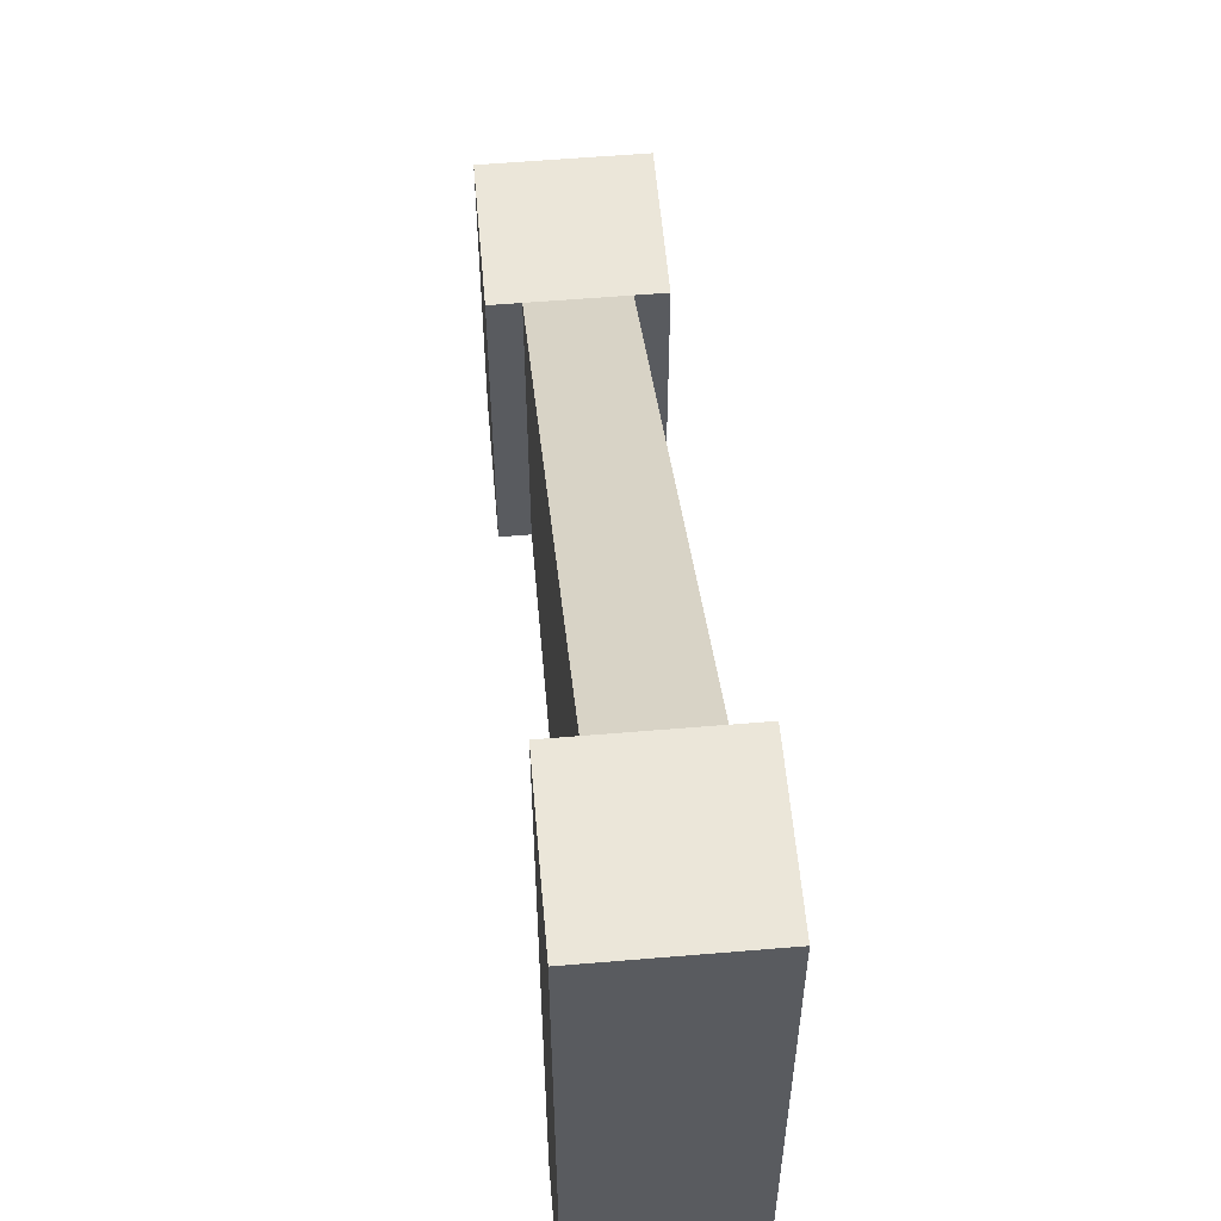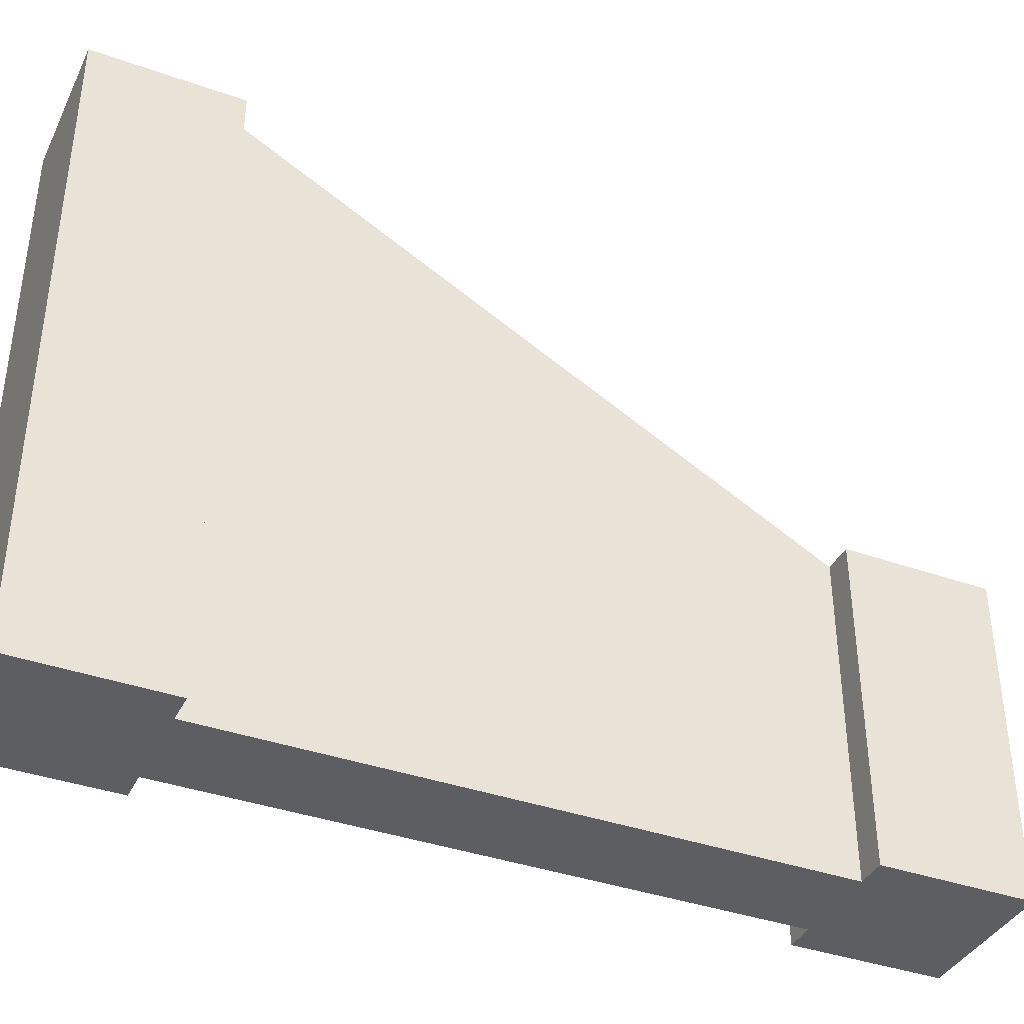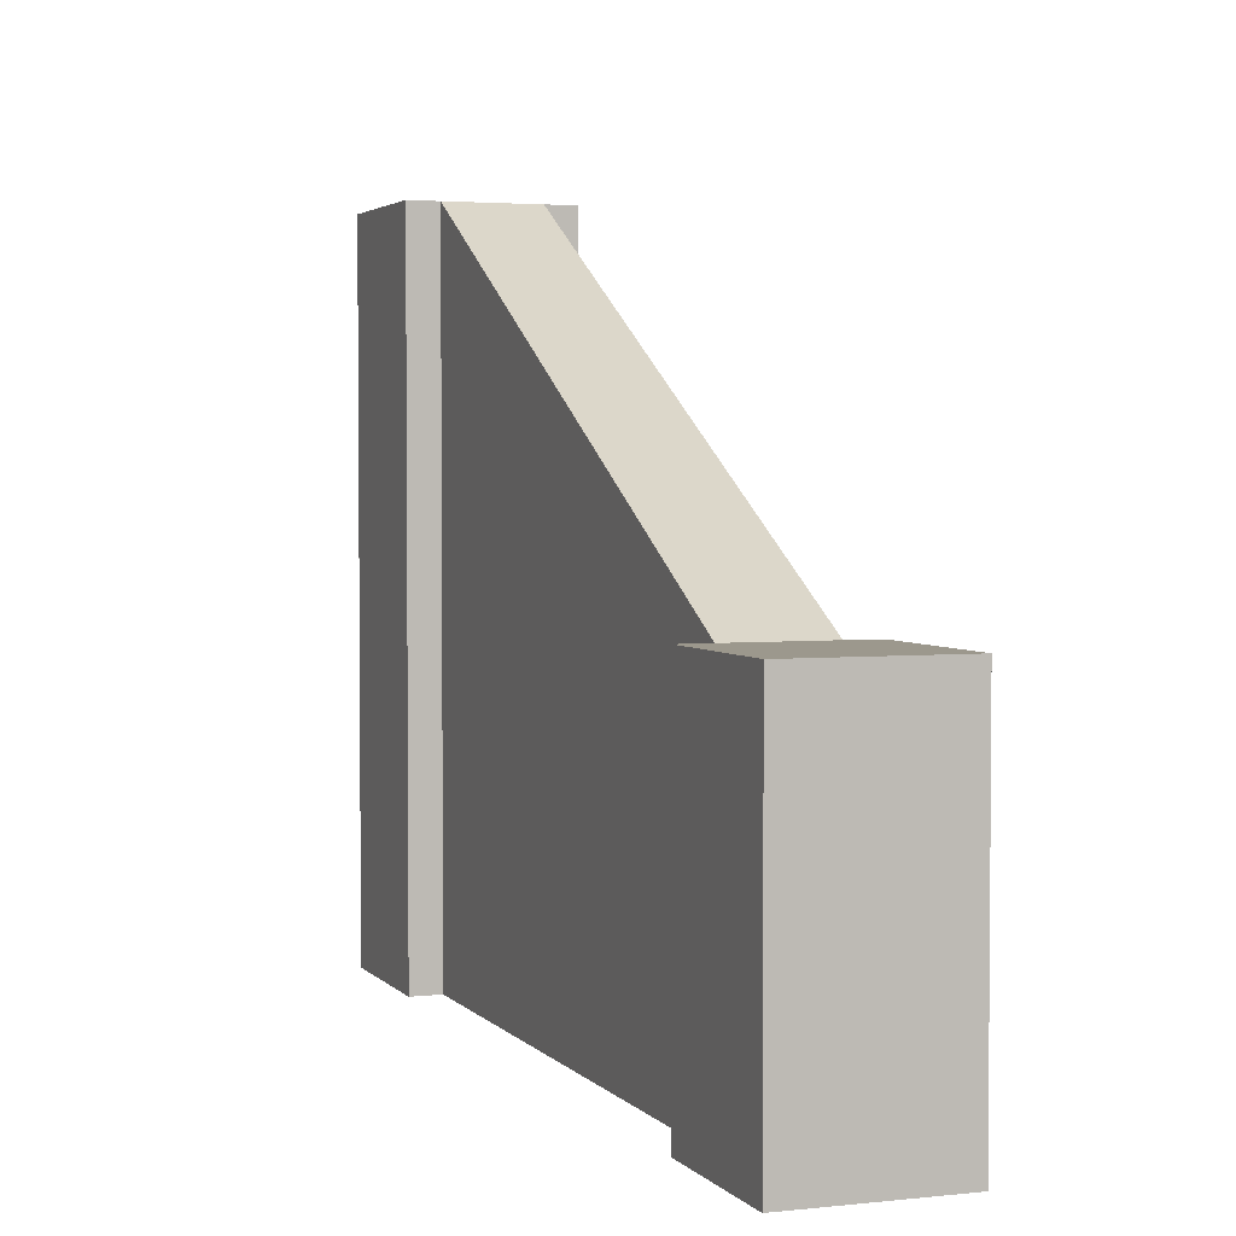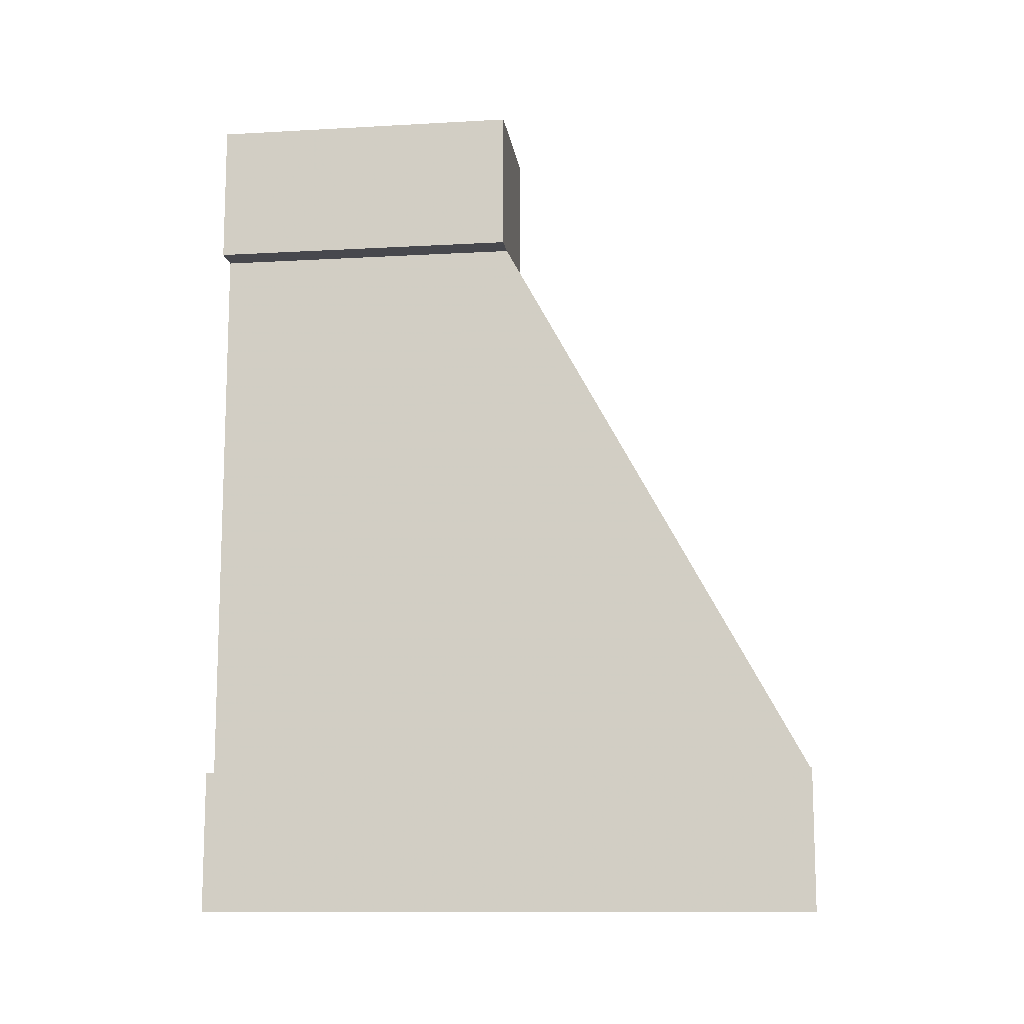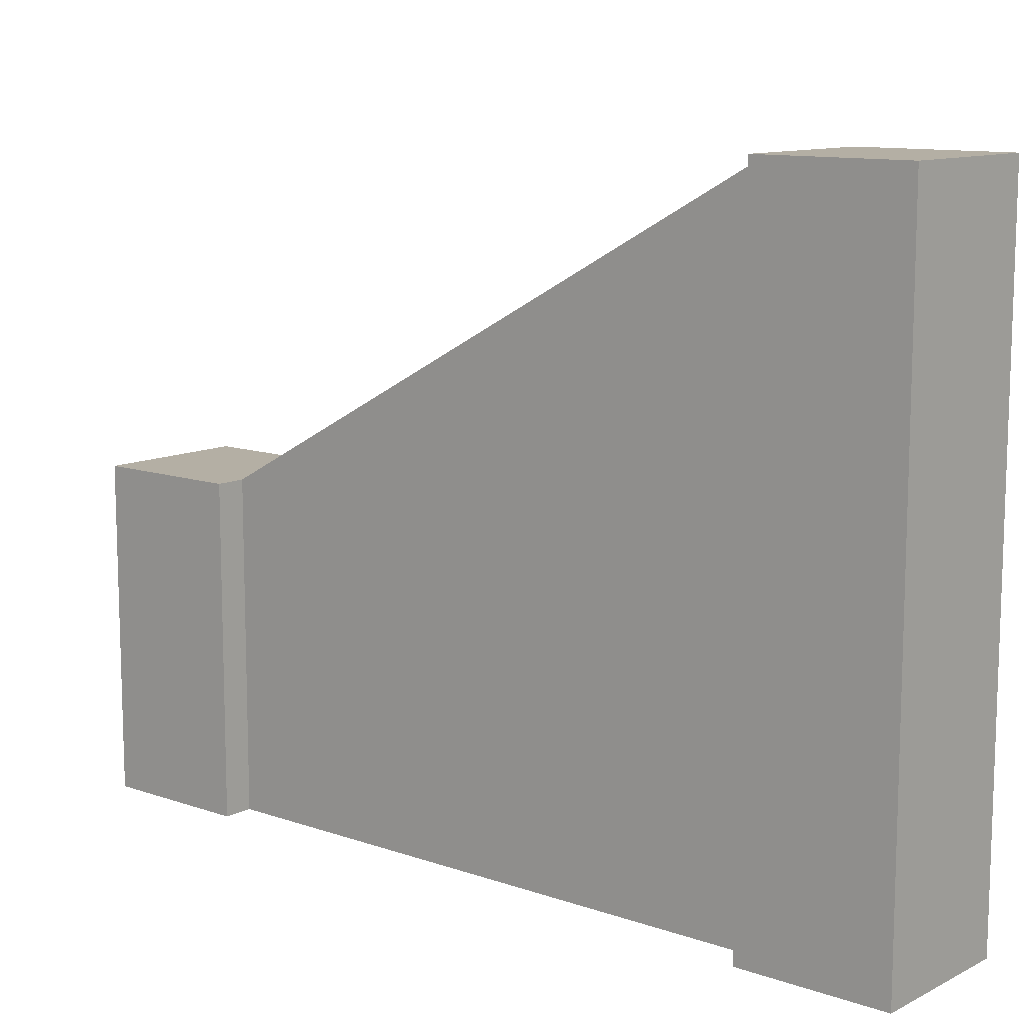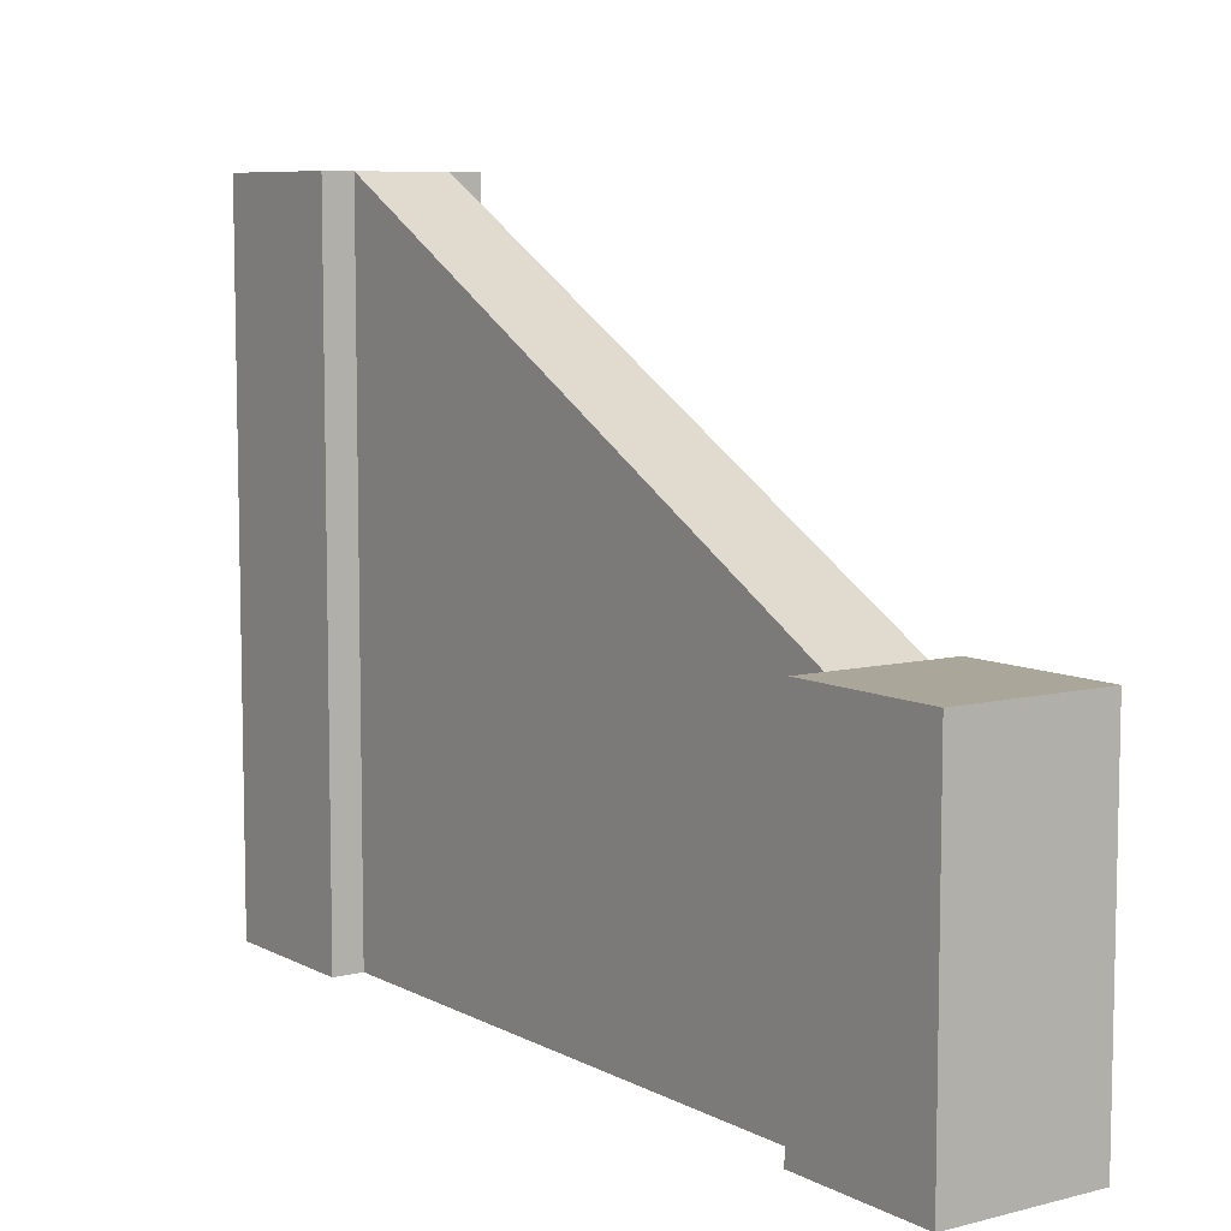
<metadata>
{"format":"obj","ext":"obj","renderer":"f3d","projection":"perspective","resolution":1024,"background":"white","views":[{"elev":57.1,"azim":175.0,"up":"+Y"},{"elev":-38.5,"azim":-114.1,"up":"+Y"},{"elev":3.1,"azim":-20.3,"up":"+Y"},{"elev":-11.8,"azim":97.6,"up":"+Z"},{"elev":11.3,"azim":130.1,"up":"+Y"},{"elev":7.8,"azim":-35.2,"up":"+Y"}]}
</metadata>
<code>
o Mesh1_Wood_Slanted_Wall_Model
v 0.5 0 -3
v 0 0 -3
v 0 2.2 -3
v 0.5 2.2 -3
v 0.5 0 -2.5
v 0.4 0 -2.5
v 0.1 0 -2.5
v 0 0 -2.5
v 0.5 2.2 -2.5
v 0.4 2.2 -2.5
v 0 2.2 -2.5
v 0.1 2.2 -2.5
v 0.1 0 -0.5
v 0.1 1.1 -0.5
v 0.4 0 -0.5
v 0.4 1.1 -0.5
v 0.5 1.1 0
v 0.5 1.1 -0.5
v 0 1.1 -0.5
v 0 1.1 0
v 0.5 0 0
v 0.5 0 -0.5
v 0 0 -0.5
v 0 0 0
f 7 13 14
f 13 7 6
f 6 10 16
f 16 10 12
f 12 7 14
f 15 13 6
f 15 6 16
f 14 16 12
f 1 2 3
f 5 9 10
f 5 1 4
f 2 8 11
f 11 8 7
f 21 22 18
f 23 19 14
f 24 20 19
f 24 21 17
f 18 22 15
f 22 21 15
f 19 20 14
f 9 4 10
f 2 1 6
f 4 1 3
f 6 5 10
f 9 5 4
f 3 2 11
f 12 11 7
f 17 21 18
f 13 23 14
f 23 24 19
f 20 24 17
f 16 18 15
f 13 24 23
f 20 17 14
f 13 15 24
f 18 16 17
f 16 14 17
f 4 3 10
f 12 3 11
f 12 10 3
f 2 7 8
f 21 24 15
f 6 7 2
f 1 5 6

</code>
